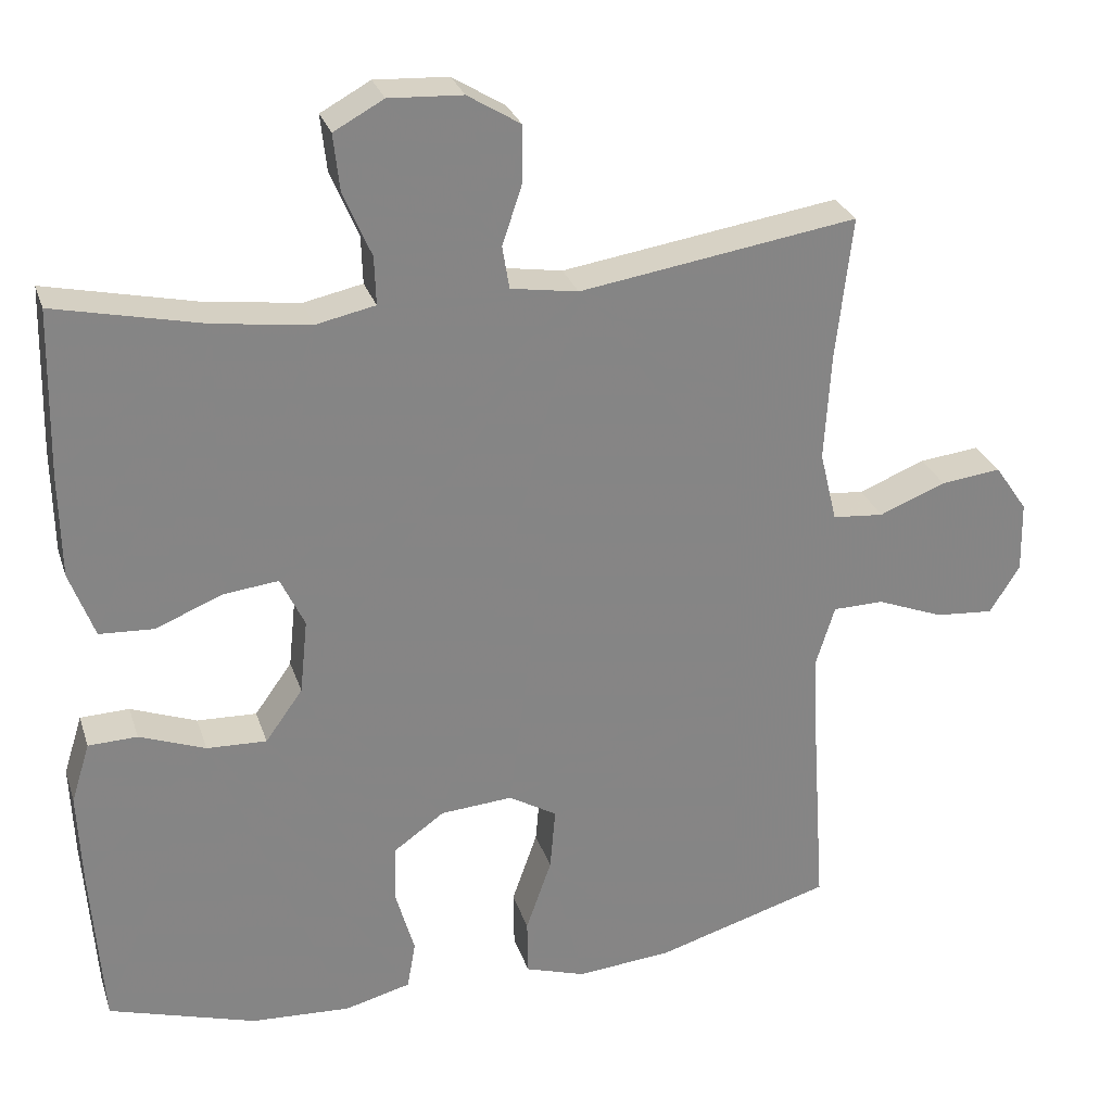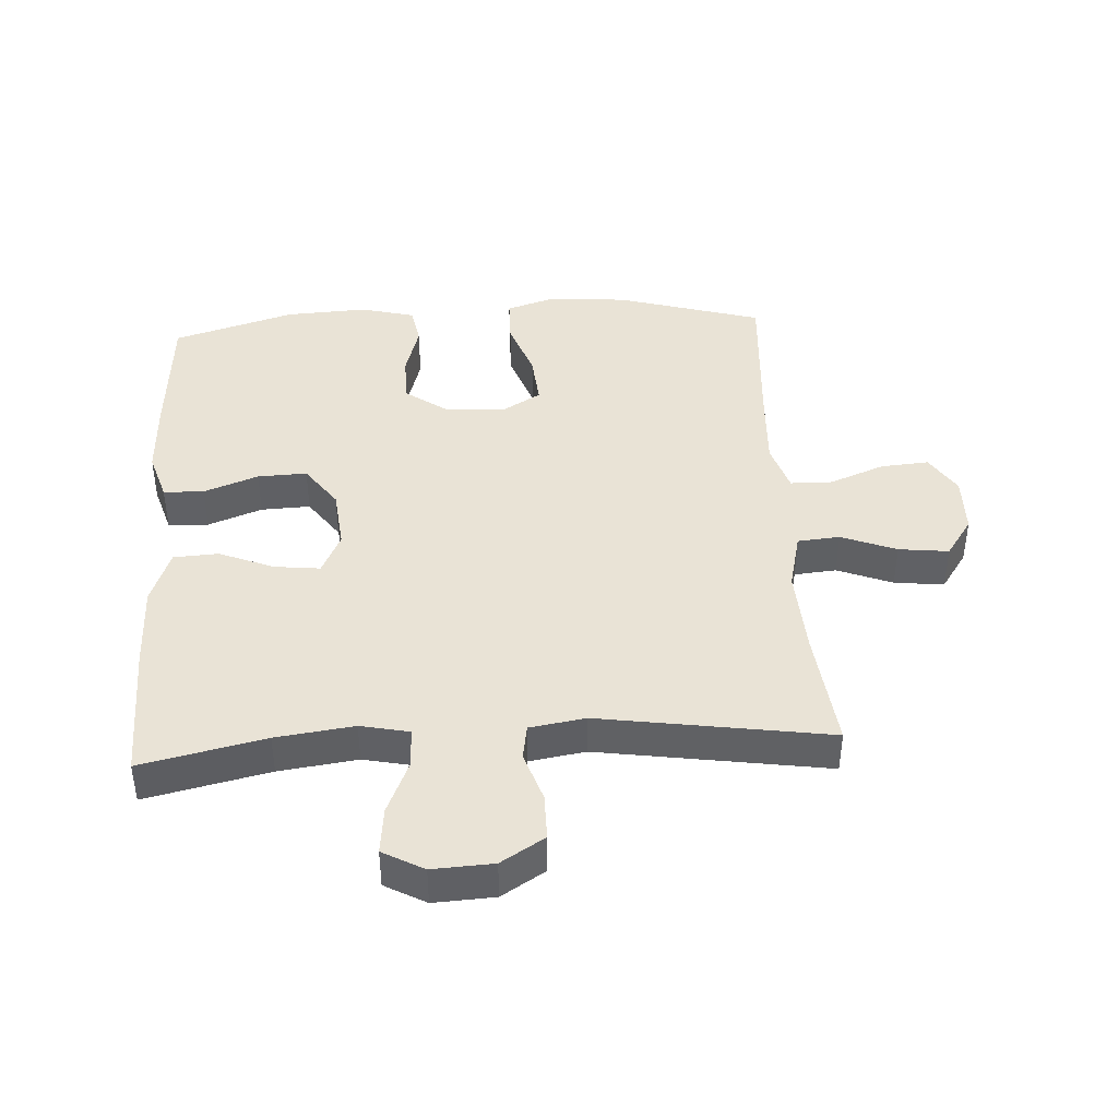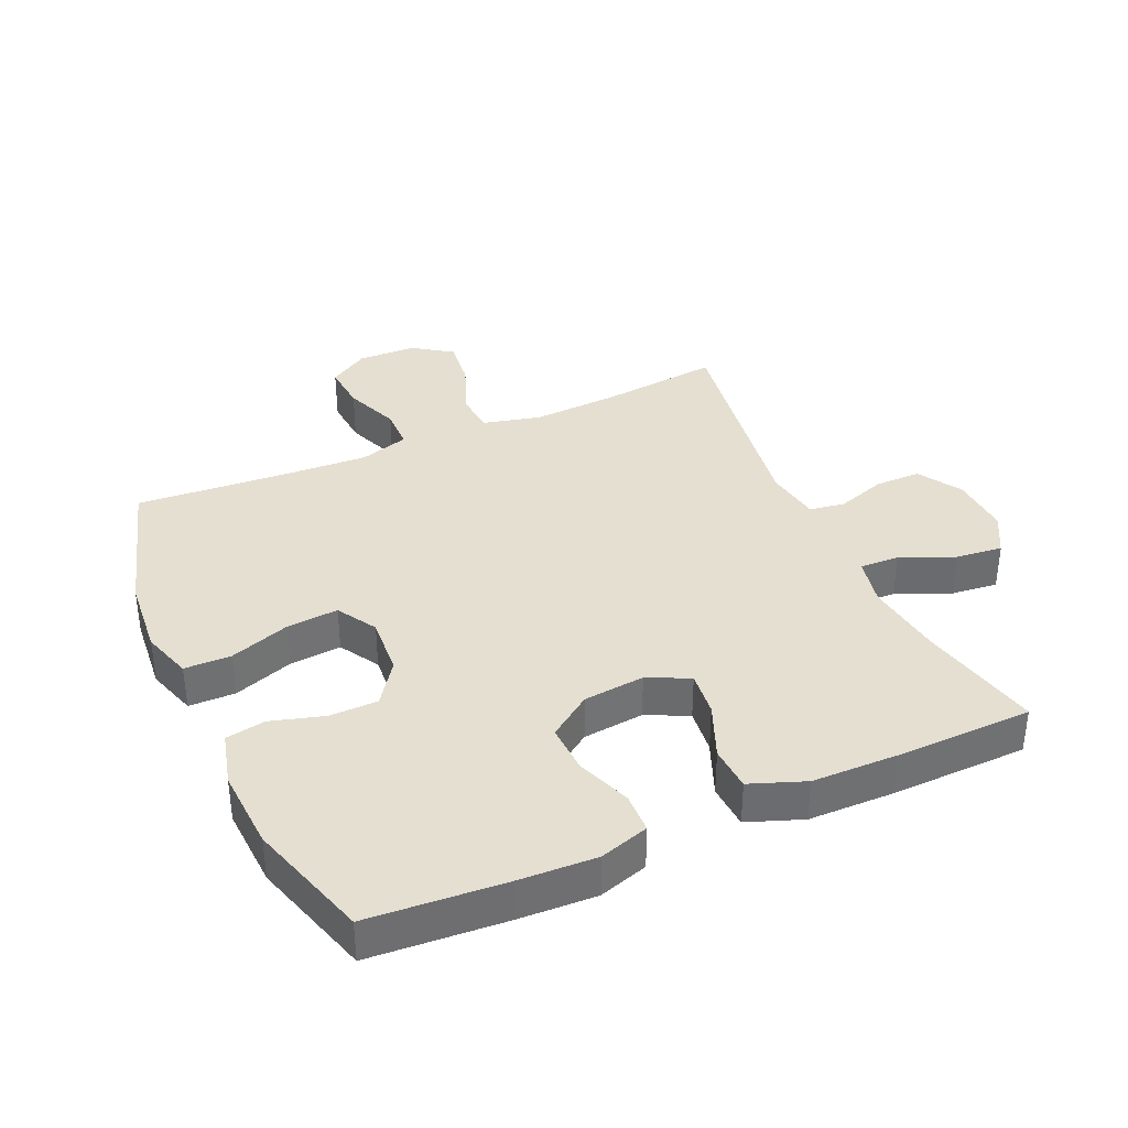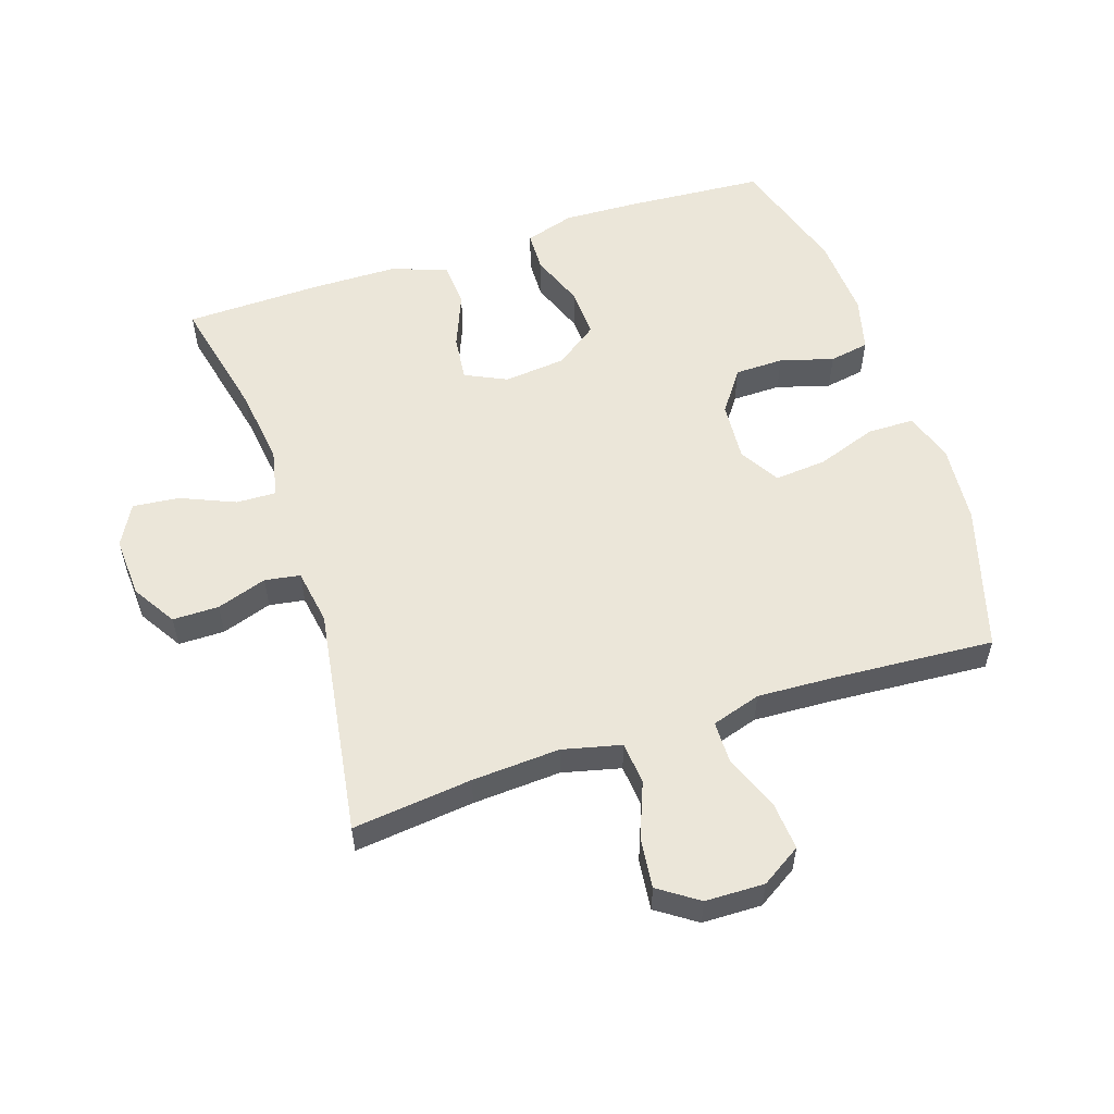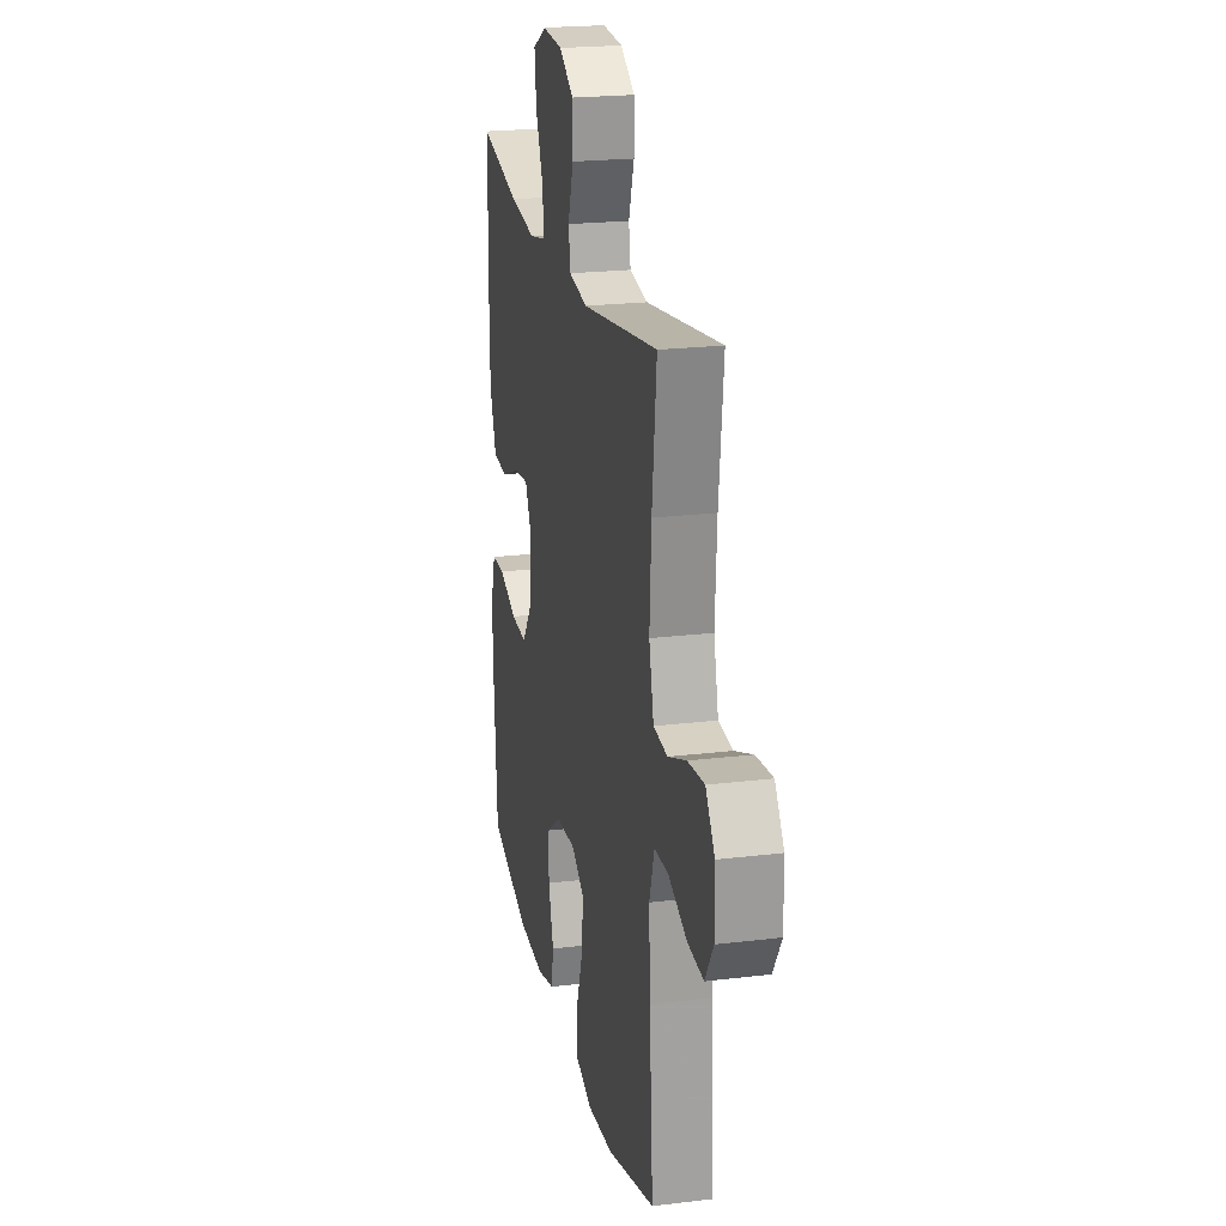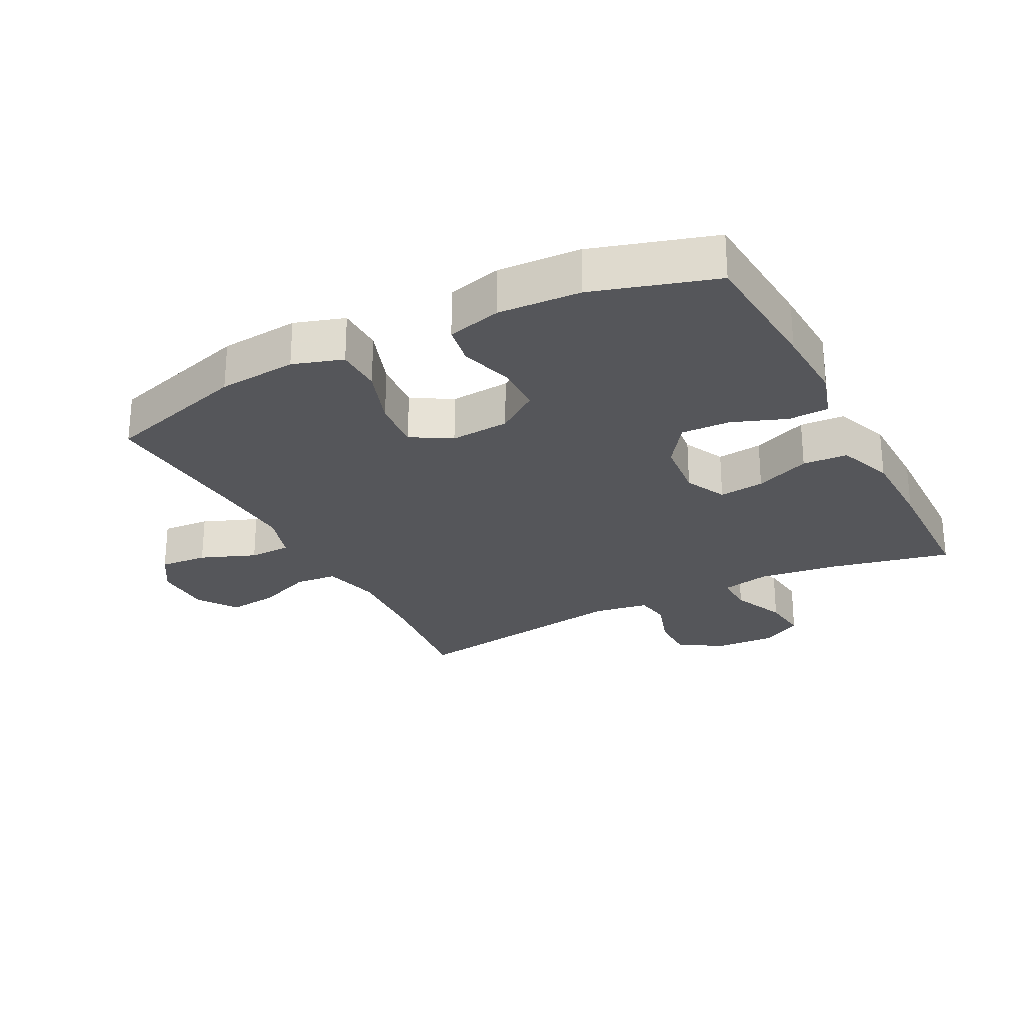
<metadata>
{"format":"obj","ext":"obj","renderer":"f3d","projection":"perspective","resolution":1024,"background":"white","views":[{"elev":28.0,"azim":-16.5,"up":"+Z"},{"elev":42.1,"azim":-3.4,"up":"+Y"},{"elev":36.6,"azim":-114.0,"up":"+Y"},{"elev":55.6,"azim":71.7,"up":"+Y"},{"elev":21.8,"azim":78.0,"up":"+Z"},{"elev":-26.1,"azim":-152.5,"up":"+Y"}]}
</metadata>
<code>
v 0.5 0.07 0.5
v 0.479 0.07 0.314
v 0.471 0.07 0.177
v 0.493 0.07 0.086
v 0.559 0.07 0.08
v 0.645 0.07 0.114
v 0.723 0.07 0.123
v 0.765 0.07 0.062
v 0.767 0.07 -0.03
v 0.728 0.07 -0.092
v 0.653 0.07 -0.086
v 0.567 0.07 -0.052
v 0.501 0.07 -0.053
v 0.477 0.07 -0.13
v 0.483 0.07 -0.252
v 0.5 0.07 -0.5
v 0.274 0.07 -0.567
v 0.151 0.07 -0.578
v 0.073 0.07 -0.553
v 0.072 0.07 -0.48
v 0.105 0.07 -0.386
v 0.112 0.07 -0.305
v 0.05 0.07 -0.268
v -0.043 0.07 -0.275
v -0.109 0.07 -0.322
v -0.11 0.07 -0.398
v -0.086 0.07 -0.481
v -0.097 0.07 -0.543
v -0.182 0.07 -0.565
v -0.31 0.07 -0.558
v -0.5 0.07 -0.5
v -0.515 0.07 -0.288
v -0.52 0.07 -0.167
v -0.496 0.07 -0.09
v -0.433 0.07 -0.088
v -0.348 0.07 -0.12
v -0.271 0.07 -0.123
v -0.223 0.07 -0.056
v -0.213 0.07 0.04
v -0.244 0.07 0.105
v -0.315 0.07 0.097
v -0.401 0.07 0.062
v -0.471 0.07 0.066
v -0.503 0.07 0.152
v -0.505 0.07 0.286
v -0.5 0.07 0.5
v -0.307 0.07 0.457
v -0.185 0.07 0.441
v -0.109 0.07 0.457
v -0.111 0.07 0.519
v -0.147 0.07 0.603
v -0.155 0.07 0.676
v -0.091 0.07 0.711
v 0.004 0.07 0.706
v 0.072 0.07 0.664
v 0.072 0.07 0.592
v 0.046 0.07 0.514
v 0.055 0.07 0.459
v 0.142 0.07 0.445
v 0.5 0 0.5
v 0.479 0 0.314
v 0.471 0 0.177
v 0.493 0 0.086
v 0.559 0 0.08
v 0.645 0 0.114
v 0.723 0 0.123
v 0.765 0 0.062
v 0.767 0 -0.03
v 0.728 0 -0.092
v 0.653 0 -0.086
v 0.567 0 -0.052
v 0.501 0 -0.053
v 0.477 0 -0.13
v 0.483 0 -0.252
v 0.5 0 -0.5
v 0.274 0 -0.567
v 0.151 0 -0.578
v 0.073 0 -0.553
v 0.072 0 -0.48
v 0.105 0 -0.386
v 0.112 0 -0.305
v 0.05 0 -0.268
v -0.043 0 -0.275
v -0.109 0 -0.322
v -0.11 0 -0.398
v -0.086 0 -0.481
v -0.097 0 -0.543
v -0.182 0 -0.565
v -0.31 0 -0.558
v -0.5 0 -0.5
v -0.515 0 -0.288
v -0.52 0 -0.167
v -0.496 0 -0.09
v -0.433 0 -0.088
v -0.348 0 -0.12
v -0.271 0 -0.123
v -0.223 0 -0.056
v -0.213 0 0.04
v -0.244 0 0.105
v -0.315 0 0.097
v -0.401 0 0.062
v -0.471 0 0.066
v -0.503 0 0.152
v -0.505 0 0.286
v -0.5 0 0.5
v -0.307 0 0.457
v -0.185 0 0.441
v -0.109 0 0.457
v -0.111 0 0.519
v -0.147 0 0.603
v -0.155 0 0.676
v -0.091 0 0.711
v 0.004 0 0.706
v 0.072 0 0.664
v 0.072 0 0.592
v 0.046 0 0.514
v 0.055 0 0.459
v 0.142 0 0.445
f 55 56 57
f 54 55 57
f 53 54 57
f 52 53 57
f 51 52 57
f 50 51 57
f 49 50 57 58
f 48 49 58 59
f 45 46 47
f 44 45 47
f 43 44 47
f 42 43 47
f 41 42 47
f 40 41 47 48
f 39 40 48 59
f 34 35 36
f 33 34 36
f 32 33 36
f 31 32 36
f 30 31 36
f 29 30 36
f 28 29 36
f 27 28 36
f 26 27 36
f 25 26 36 37
f 24 25 37 38
f 19 20 21
f 18 19 21
f 17 18 21
f 16 17 21
f 15 16 21
f 14 15 21 22
f 13 14 22 23
f 10 11 12
f 9 10 12
f 8 9 12
f 7 8 12
f 6 7 12
f 5 6 12
f 4 5 12 13
f 38 39 59
f 24 38 59
f 23 24 59
f 13 23 59
f 4 13 59
f 3 4 59
f 59 1 2
f 2 3 59
f 116 115 114
f 116 114 113
f 116 113 112
f 116 112 111
f 116 111 110
f 116 110 109
f 117 116 109 108
f 118 117 108 107
f 106 105 104
f 106 104 103
f 106 103 102
f 106 102 101
f 106 101 100
f 107 106 100 99
f 118 107 99 98
f 95 94 93
f 95 93 92
f 95 92 91
f 95 91 90
f 95 90 89
f 95 89 88
f 95 88 87
f 95 87 86
f 95 86 85
f 96 95 85 84
f 97 96 84 83
f 80 79 78
f 80 78 77
f 80 77 76
f 80 76 75
f 80 75 74
f 81 80 74 73
f 82 81 73 72
f 71 70 69
f 71 69 68
f 71 68 67
f 71 67 66
f 71 66 65
f 71 65 64
f 72 71 64 63
f 118 98 97
f 118 97 83
f 118 83 82
f 118 82 72
f 118 72 63
f 118 63 62
f 61 60 118
f 118 62 61
f 1 60 61 2
f 2 61 62 3
f 3 62 63 4
f 4 63 64 5
f 5 64 65 6
f 6 65 66 7
f 7 66 67 8
f 8 67 68 9
f 9 68 69 10
f 10 69 70 11
f 11 70 71 12
f 12 71 72 13
f 13 72 73 14
f 14 73 74 15
f 15 74 75 16
f 16 75 76 17
f 17 76 77 18
f 18 77 78 19
f 19 78 79 20
f 20 79 80 21
f 21 80 81 22
f 22 81 82 23
f 23 82 83 24
f 24 83 84 25
f 25 84 85 26
f 26 85 86 27
f 27 86 87 28
f 28 87 88 29
f 29 88 89 30
f 30 89 90 31
f 31 90 91 32
f 32 91 92 33
f 33 92 93 34
f 34 93 94 35
f 35 94 95 36
f 36 95 96 37
f 37 96 97 38
f 38 97 98 39
f 39 98 99 40
f 40 99 100 41
f 41 100 101 42
f 42 101 102 43
f 43 102 103 44
f 44 103 104 45
f 45 104 105 46
f 46 105 106 47
f 47 106 107 48
f 48 107 108 49
f 49 108 109 50
f 50 109 110 51
f 51 110 111 52
f 52 111 112 53
f 53 112 113 54
f 54 113 114 55
f 55 114 115 56
f 56 115 116 57
f 57 116 117 58
f 58 117 118 59
f 59 118 60 1

</code>
